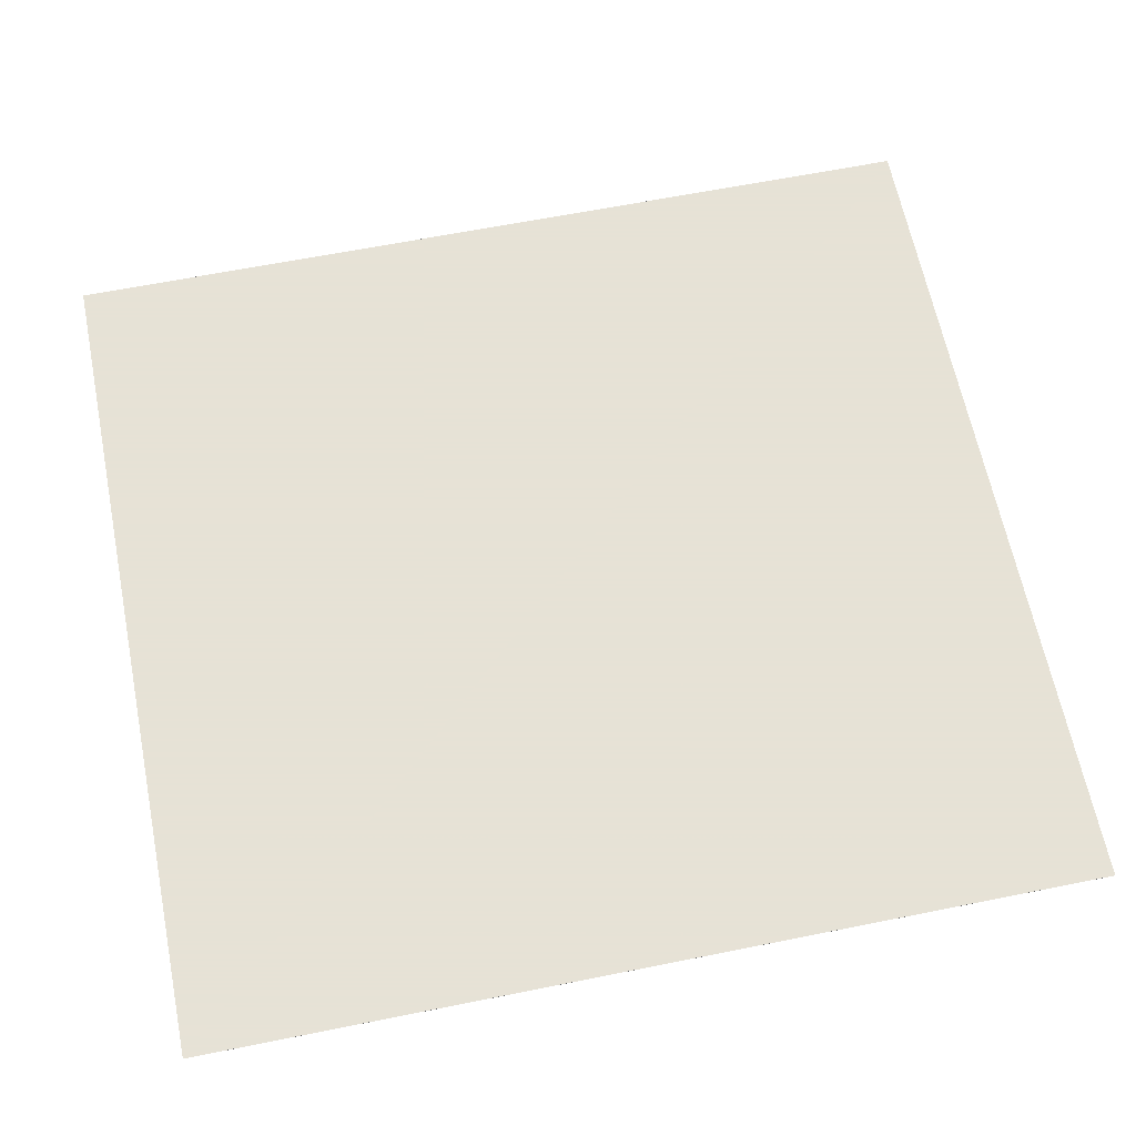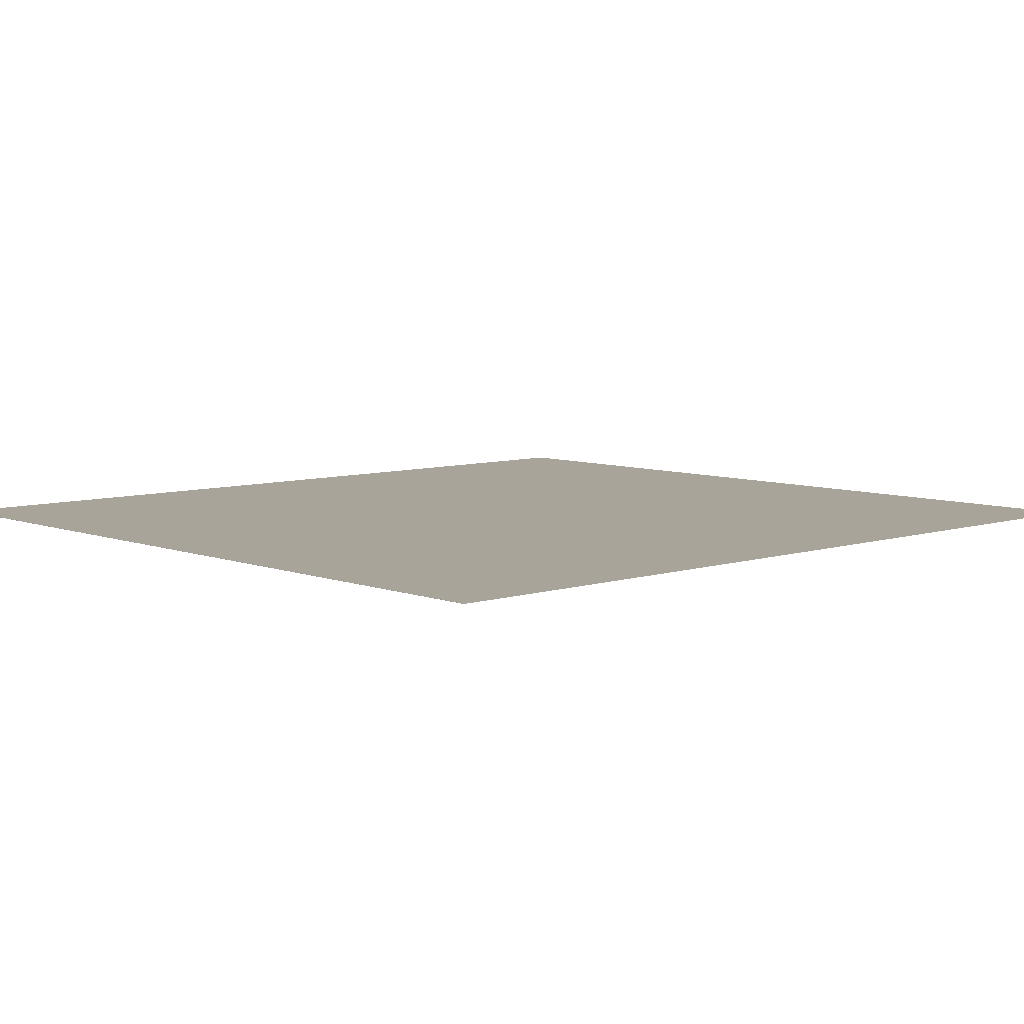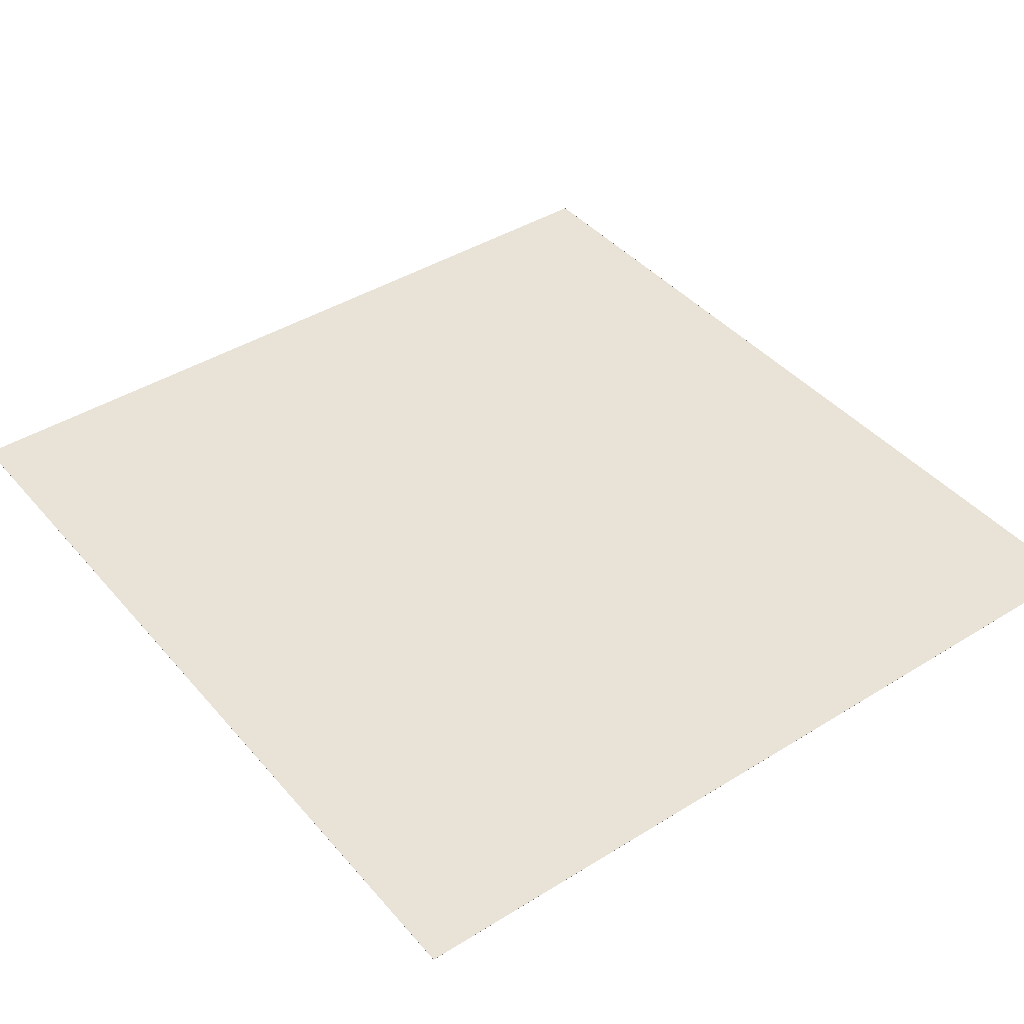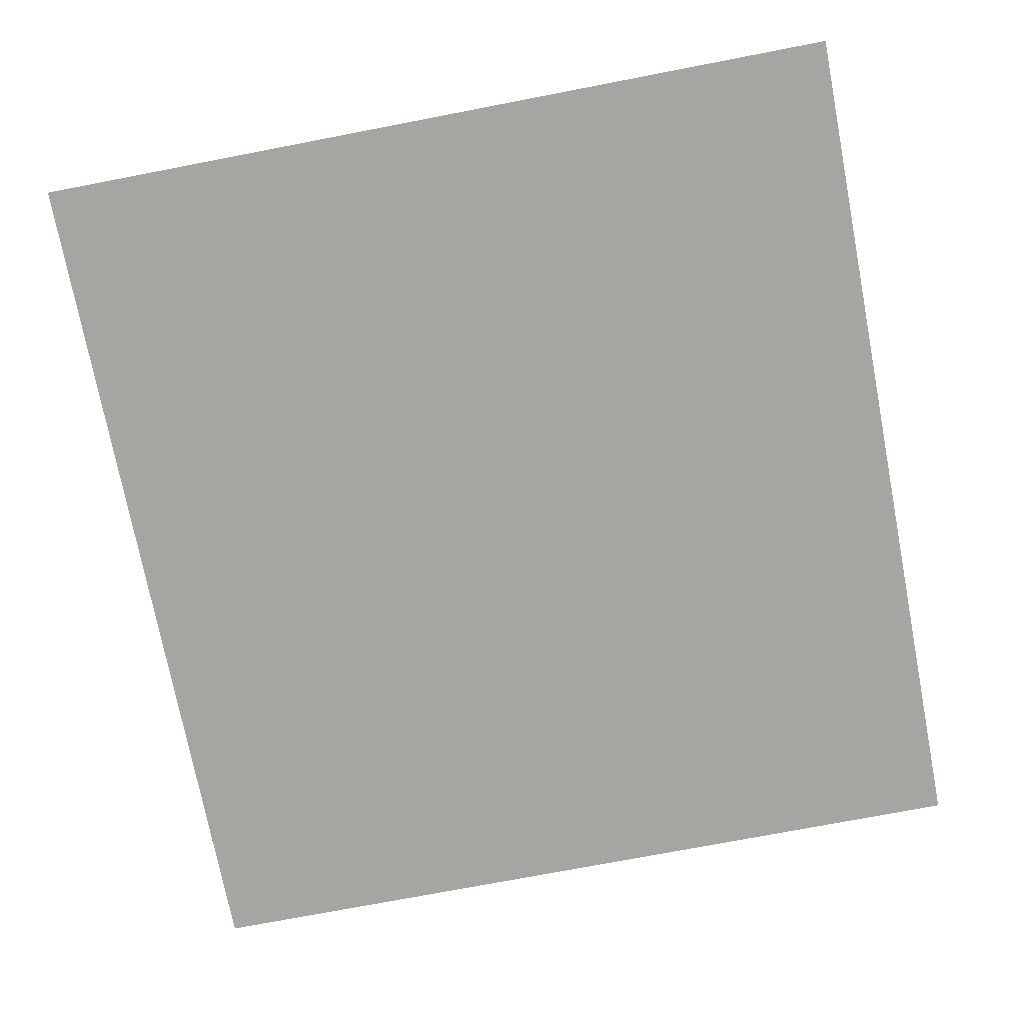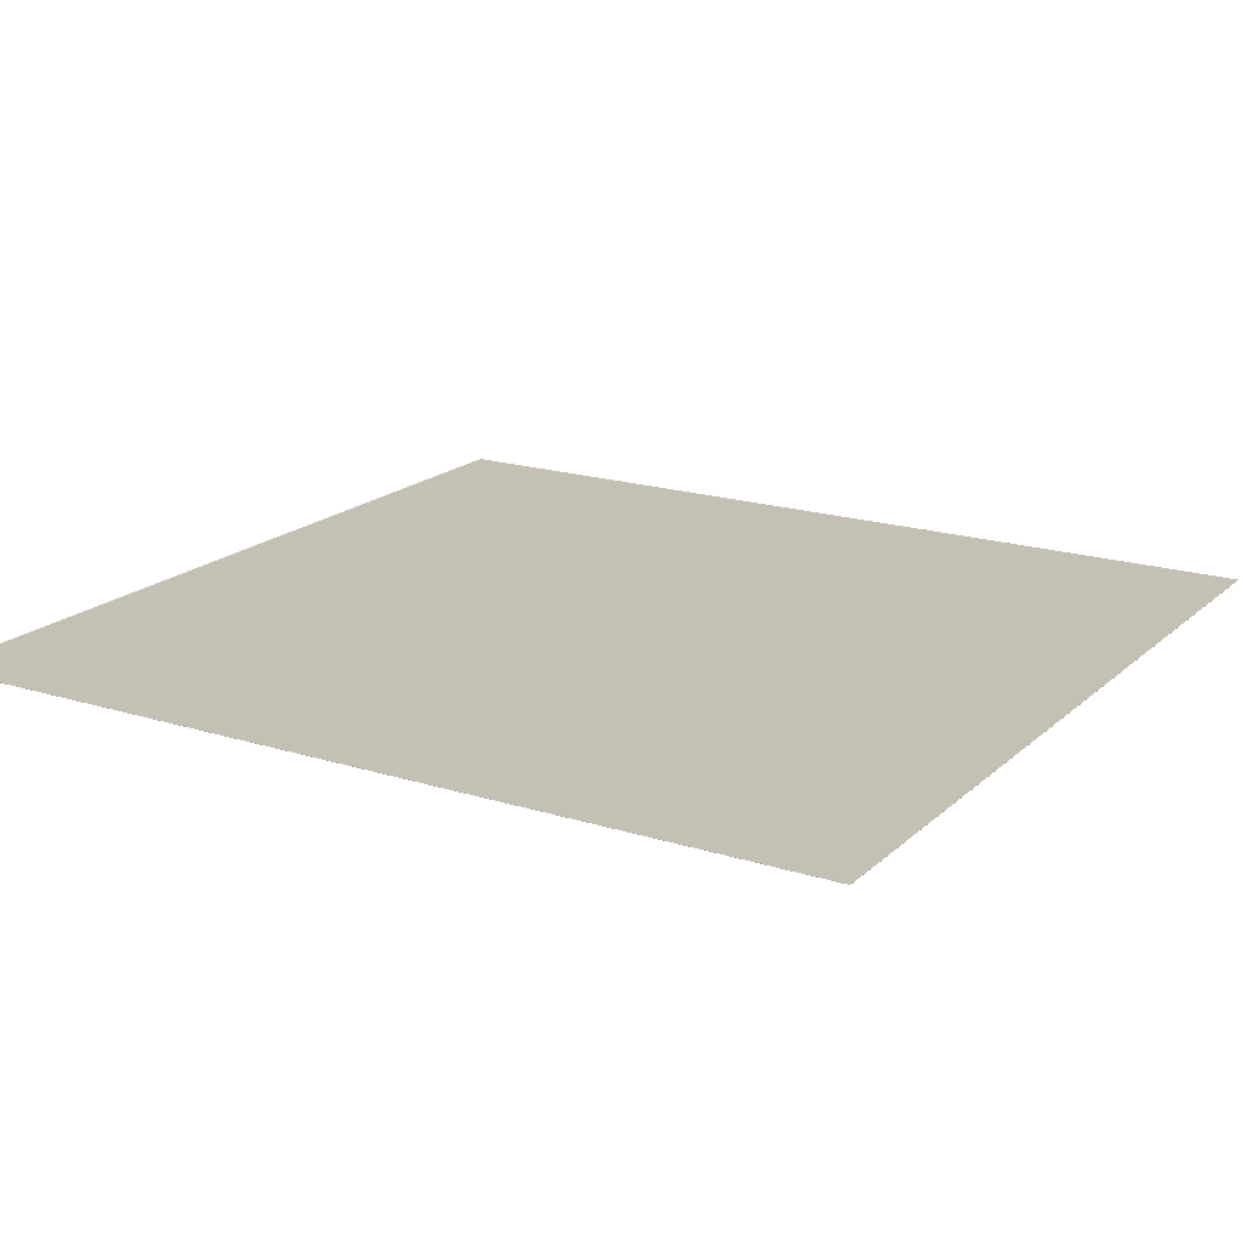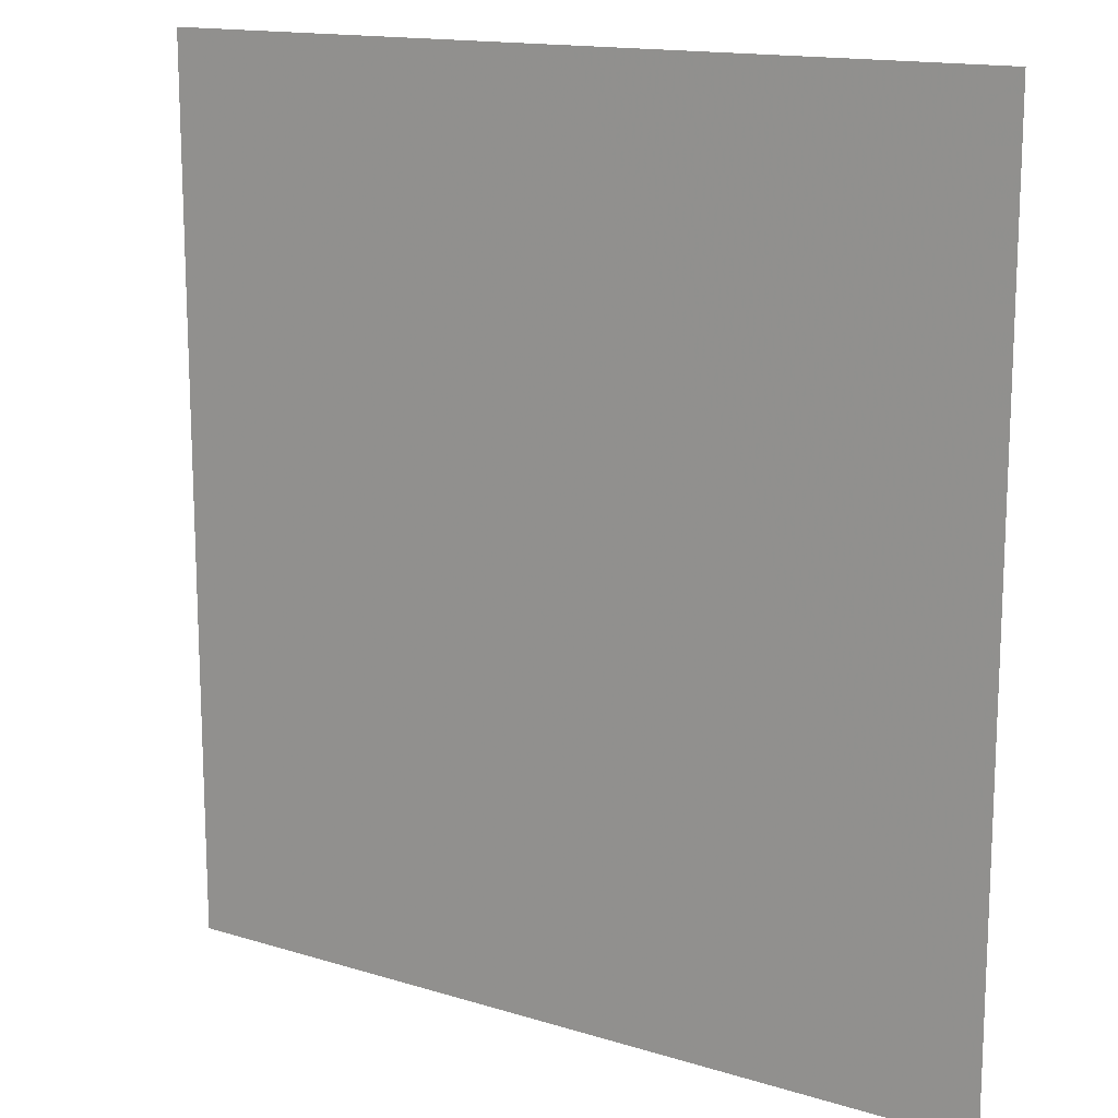
<metadata>
{"format":"obj","ext":"obj","renderer":"f3d","projection":"perspective","resolution":1024,"background":"white","views":[{"elev":63.8,"azim":78.6,"up":"+Y"},{"elev":7.2,"azim":47.2,"up":"+Y"},{"elev":41.8,"azim":-36.8,"up":"+Y"},{"elev":-73.6,"azim":-169.1,"up":"+Y"},{"elev":18.3,"azim":-58.7,"up":"+Y"},{"elev":14.8,"azim":33.5,"up":"+Z"}]}
</metadata>
<code>
v 18.9 0 13.67
v 18.9 0 20
v 24.9 0 20
v 24.9 0 13.67
v 18.9 -0.001 13.67
v 18.9 -0.001 20
v 24.9 -0.001 13.67
v 24.9 -0.001 20
g grp1
f 1 2 3 4
f 1 5 6 2
f 5 7 8 6
f 4 3 8 7
f 1 4 7 5
f 2 6 8 3

</code>
